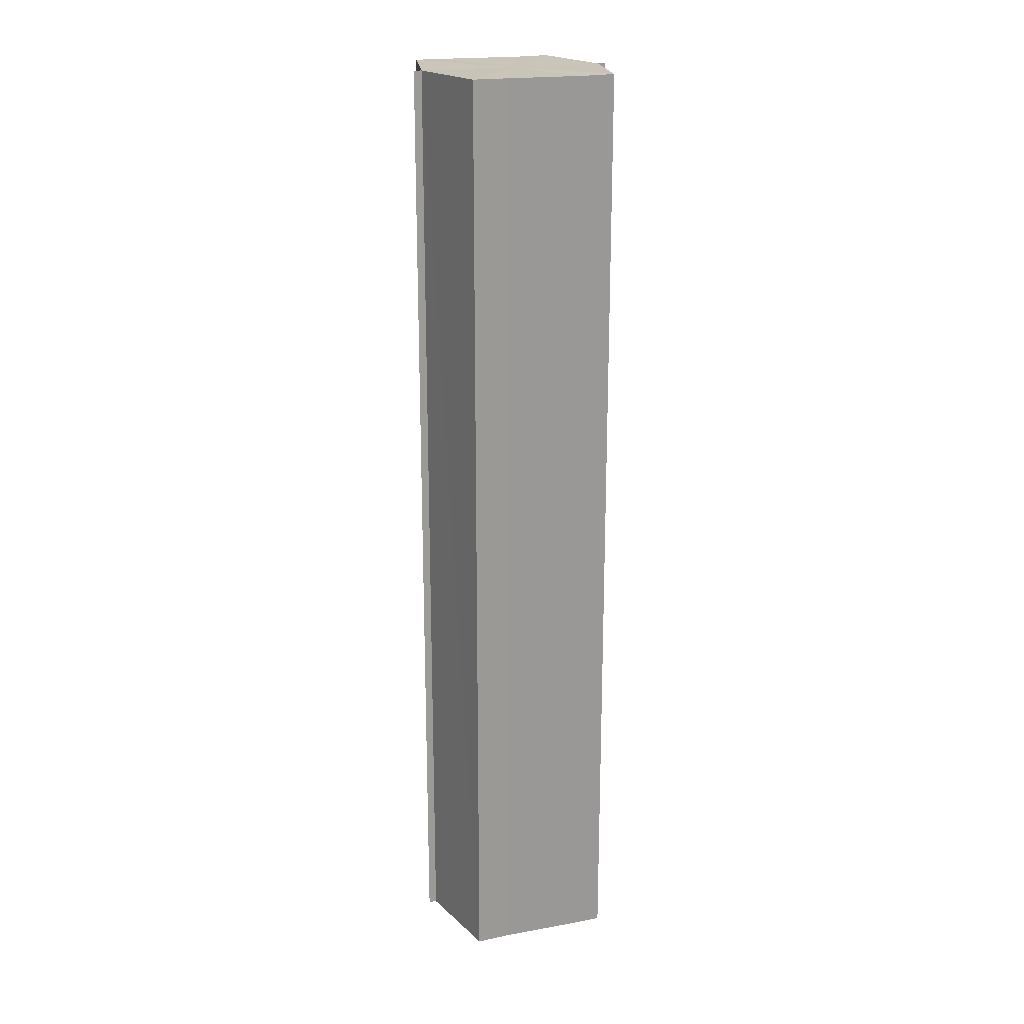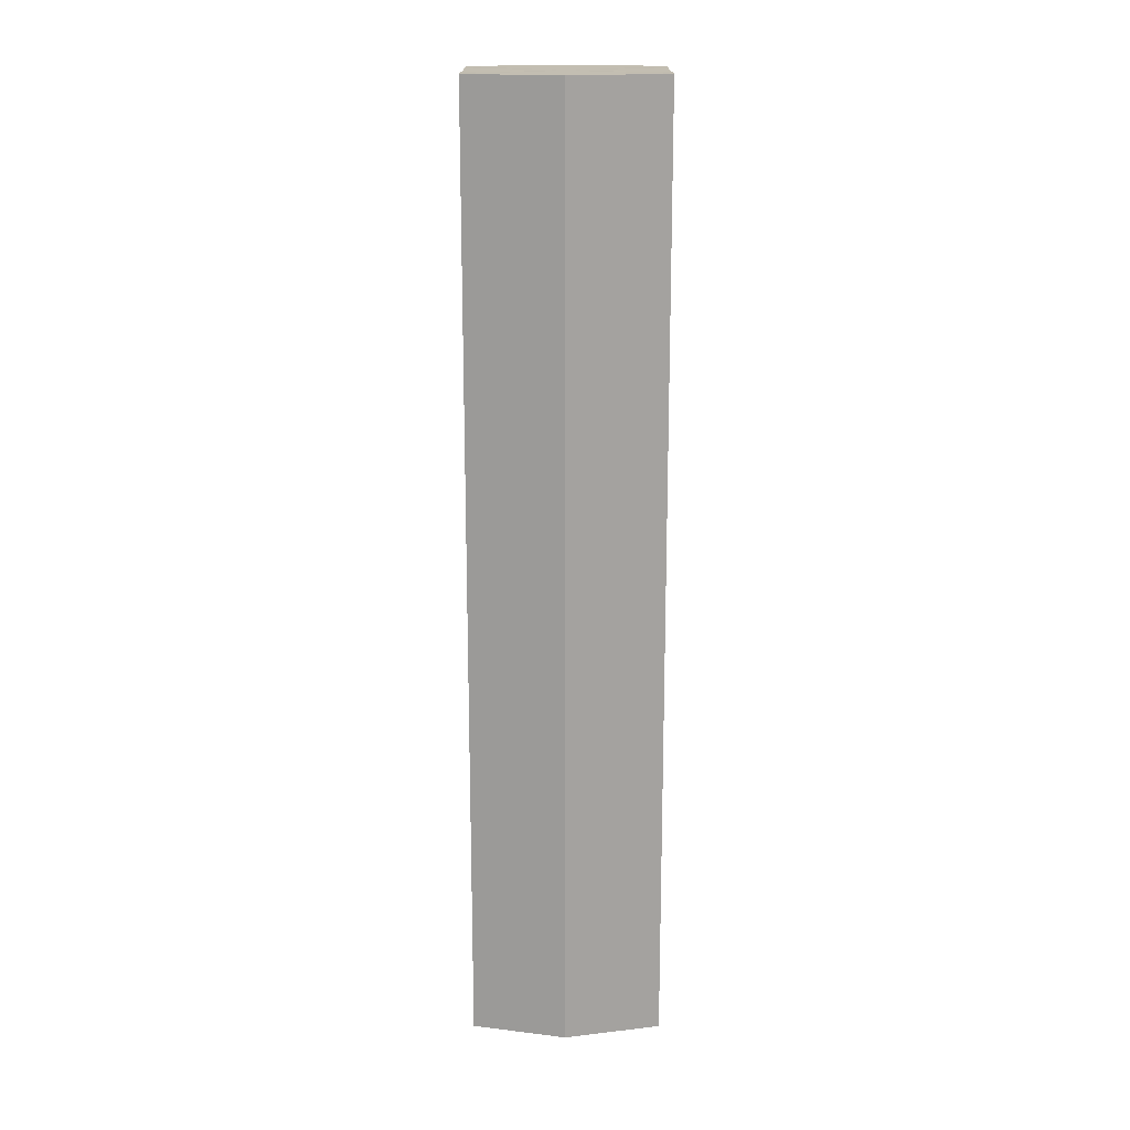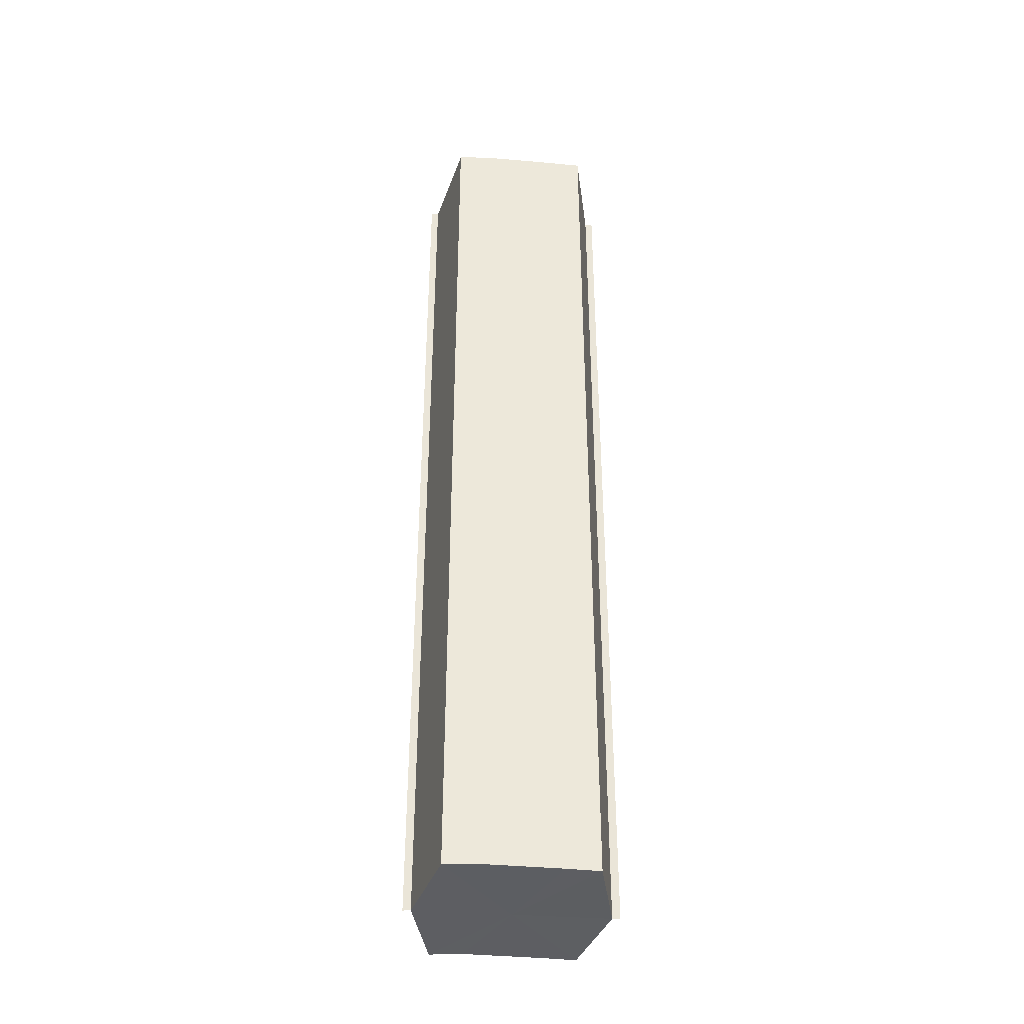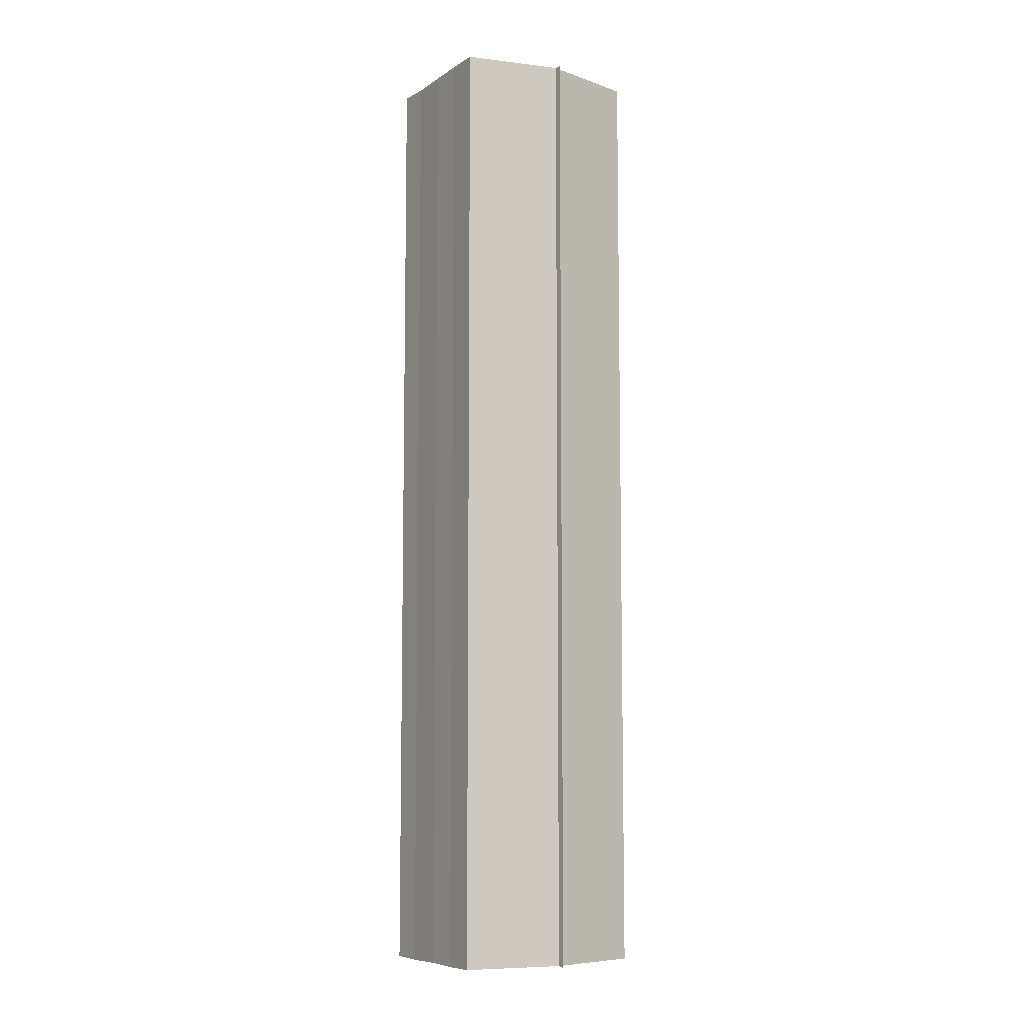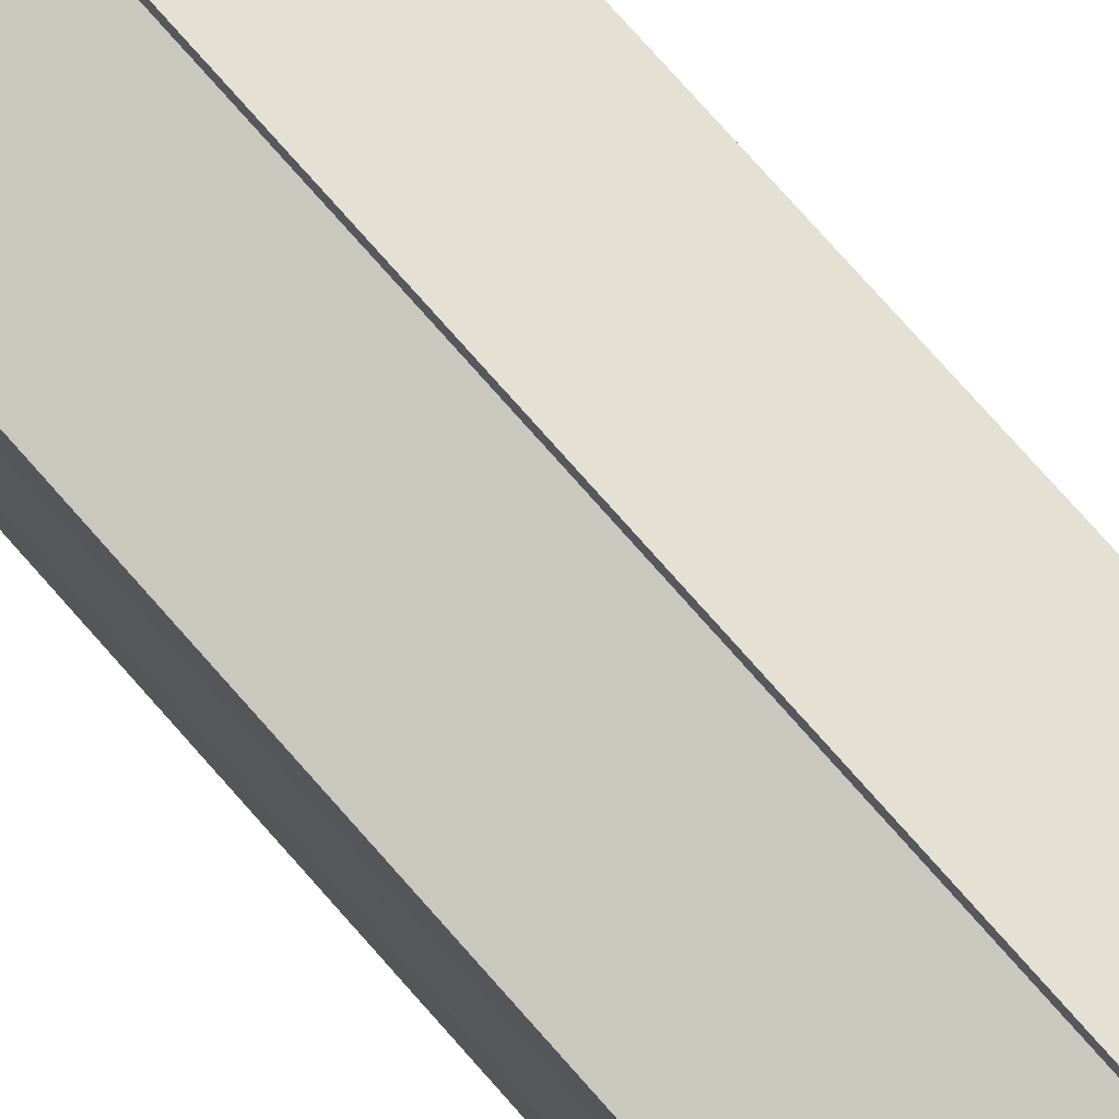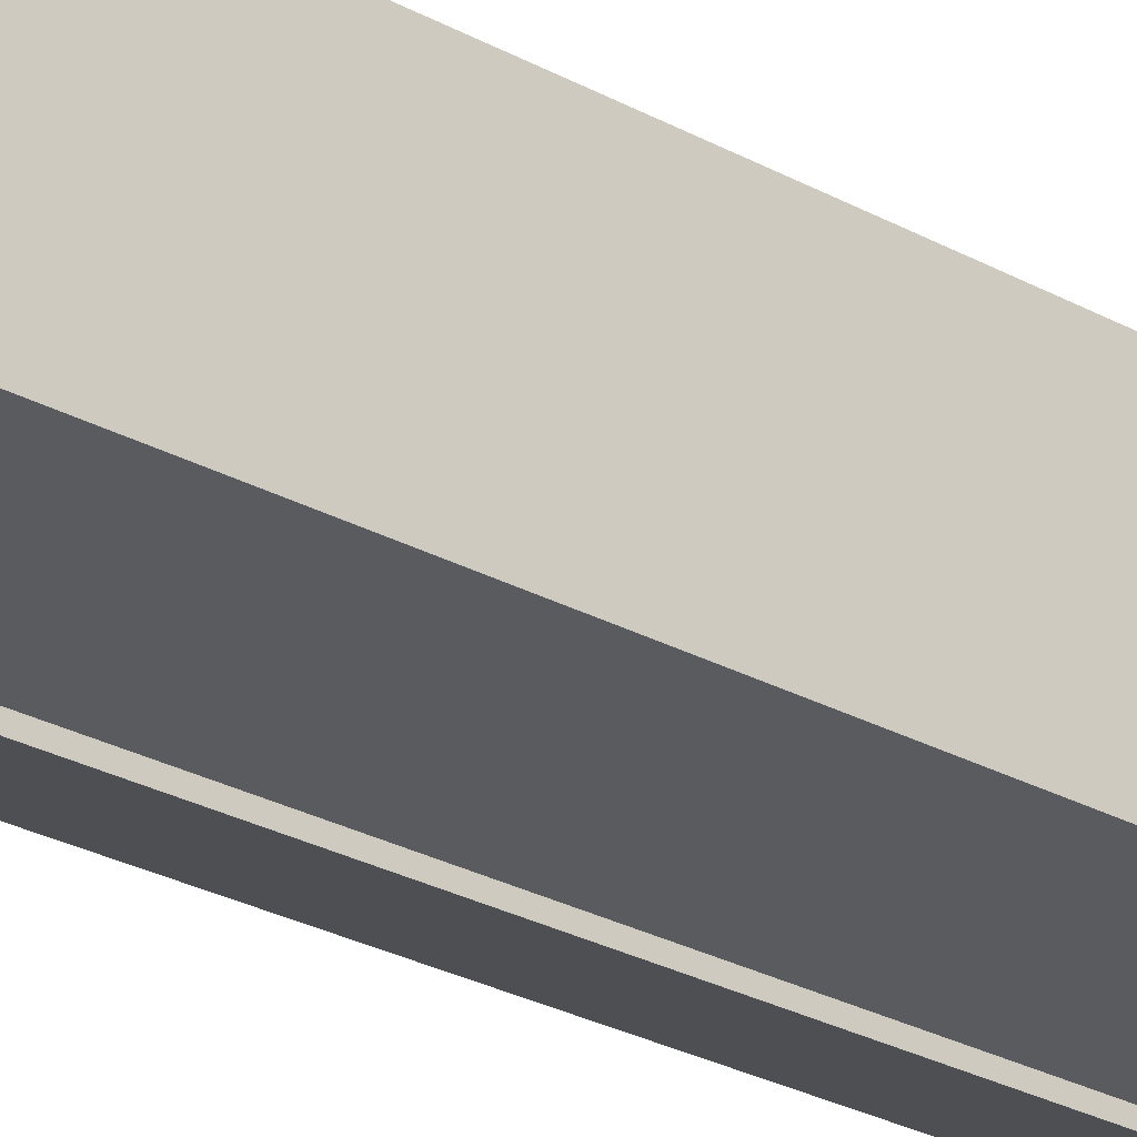
<metadata>
{"format":"obj","ext":"obj","renderer":"f3d","projection":"perspective","resolution":1024,"background":"white","views":[{"elev":20.4,"azim":71.0,"up":"+Y"},{"elev":17.3,"azim":-179.7,"up":"+Y"},{"elev":-38.6,"azim":84.6,"up":"+Y"},{"elev":-7.9,"azim":148.6,"up":"+Y"},{"elev":75.0,"azim":-41.2,"up":"+Z"},{"elev":-25.3,"azim":-132.2,"up":"+Z"}]}
</metadata>
<code>
o 1615
v 2223 1877 7.645
v 2223 1877 7.644
v 2223 1877 7.645
v 2223 1877 7.642
v 2223 1877 7.642
v 2223 1877 7.639
v 2223 1877 7.639
v 2223 1877 7.635
v 2223 1877 7.635
v 2223 1877 7.63
v 2223 1877 7.63
v 2223 1877 7.627
v 2223 1877 7.627
v 2223 1877 7.625
v 2223 1877 7.625
v 2223 1877 7.624
v 2223 1877 7.624
v 2223 1877 7.624
v 2223 1877 7.627
v 2223 1877 7.627
v 2223 1877 7.63
v 2223 1877 7.63
v 2223 1877 7.635
v 2223 1877 7.635
v 2223 1877 7.639
v 2223 1877 7.639
v 2223 1877 7.642
v 2223 1877 7.642
v 2223 1877 7.644
v 2223 1877 7.644
v 2223 1877 7.635
v 2223 1877 7.642
v 2223 1877 7.639
v 2223 1877 7.642
v 2223 1877 7.635
v 2223 1877 7.639
v 2223 1877 7.63
v 2223 1877 7.635
v 2223 1877 7.627
v 2223 1877 7.63
v 2223 1877 7.627
v 2223 1877 7.625
v 2223 1877 7.627
v 2223 1877 7.625
v 2223 1877 7.624
v 2223 1877 7.63
v 2223 1877 7.627
v 2223 1877 7.624
v 2223 1877 7.625
v 2223 1877 7.635
v 2223 1877 7.63
v 2223 1877 7.627
v 2223 1877 7.627
v 2223 1877 7.639
v 2223 1877 7.635
v 2223 1877 7.63
v 2223 1877 7.63
v 2223 1877 7.642
v 2223 1877 7.639
v 2223 1877 7.635
v 2223 1877 7.635
v 2223 1877 7.639
v 2223 1877 7.639
v 2223 1877 7.642
v 2223 1877 7.642
v 2223 1877 7.644
v 2223 1877 7.642
v 2223 1877 7.644
v 2223 1877 7.645
v 2223 1877 7.645
v 2223 1877 7.645
v 2223 1877 7.635
v 2223 1877 7.644
v 2223 1877 7.642
v 2223 1877 7.642
v 2223 1877 7.639
v 2223 1877 7.639
v 2223 1877 7.635
v 2223 1877 7.635
v 2223 1877 7.63
v 2223 1877 7.63
v 2223 1877 7.627
v 2223 1877 7.627
v 2223 1877 7.625
f 1 2 3
f 4 2 5
f 6 4 7
f 8 6 9
f 10 8 11
f 12 10 13
f 14 12 15
f 14 16 15
f 15 17 18
f 15 19 20
f 20 21 22
f 22 23 24
f 24 25 26
f 26 27 28
f 28 29 30
f 3 29 30
f 31 32 29
f 31 33 32
f 31 29 34
f 31 35 33
f 31 34 36
f 31 37 35
f 31 36 38
f 31 39 37
f 31 38 40
f 31 40 41
f 31 42 39
f 31 41 42
f 43 42 44
f 45 42 44
f 46 47 43
f 48 49 45
f 50 51 46
f 52 49 53
f 54 55 50
f 56 52 57
f 58 59 54
f 60 56 61
f 62 60 63
f 64 62 65
f 66 67 58
f 68 64 66
f 68 69 66
f 66 70 71
f 72 73 74
f 72 75 73
f 72 74 76
f 72 77 75
f 72 76 78
f 72 79 77
f 72 78 80
f 72 81 79
f 72 80 82
f 72 83 81
f 72 82 84
f 72 84 83

</code>
